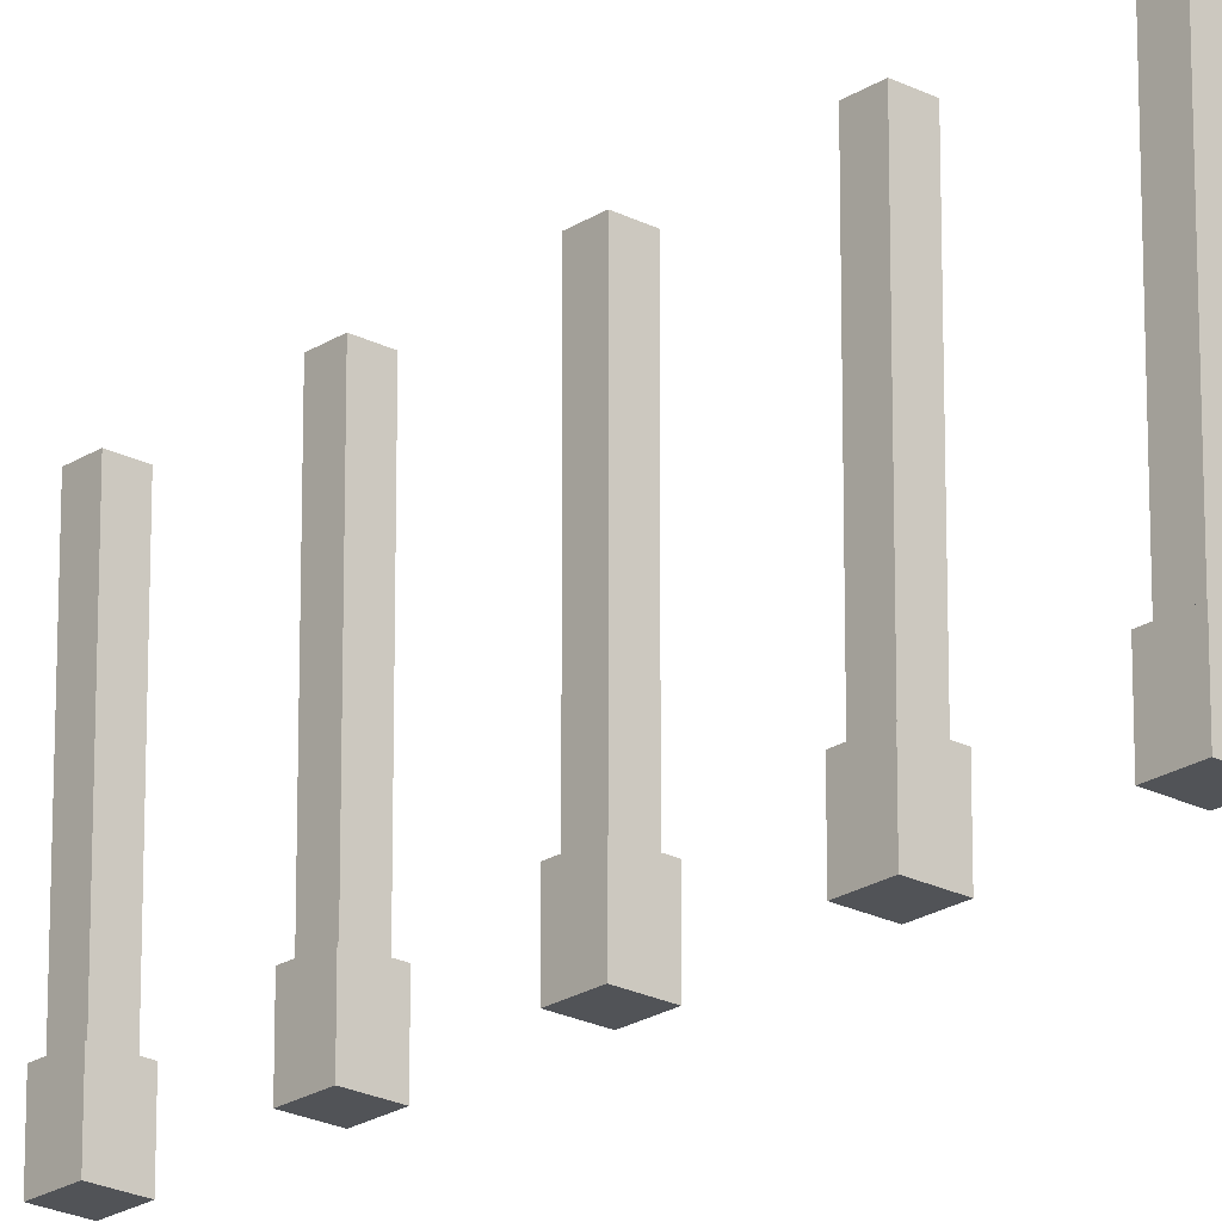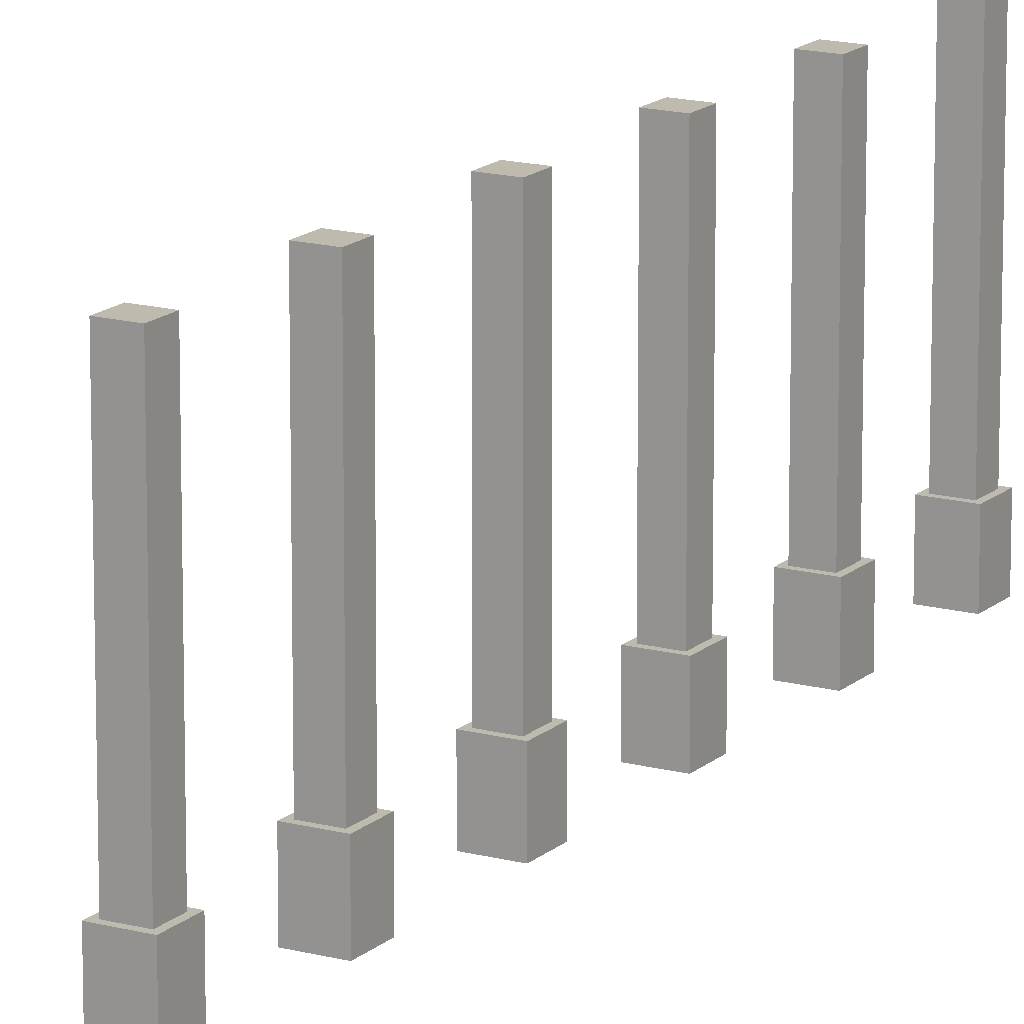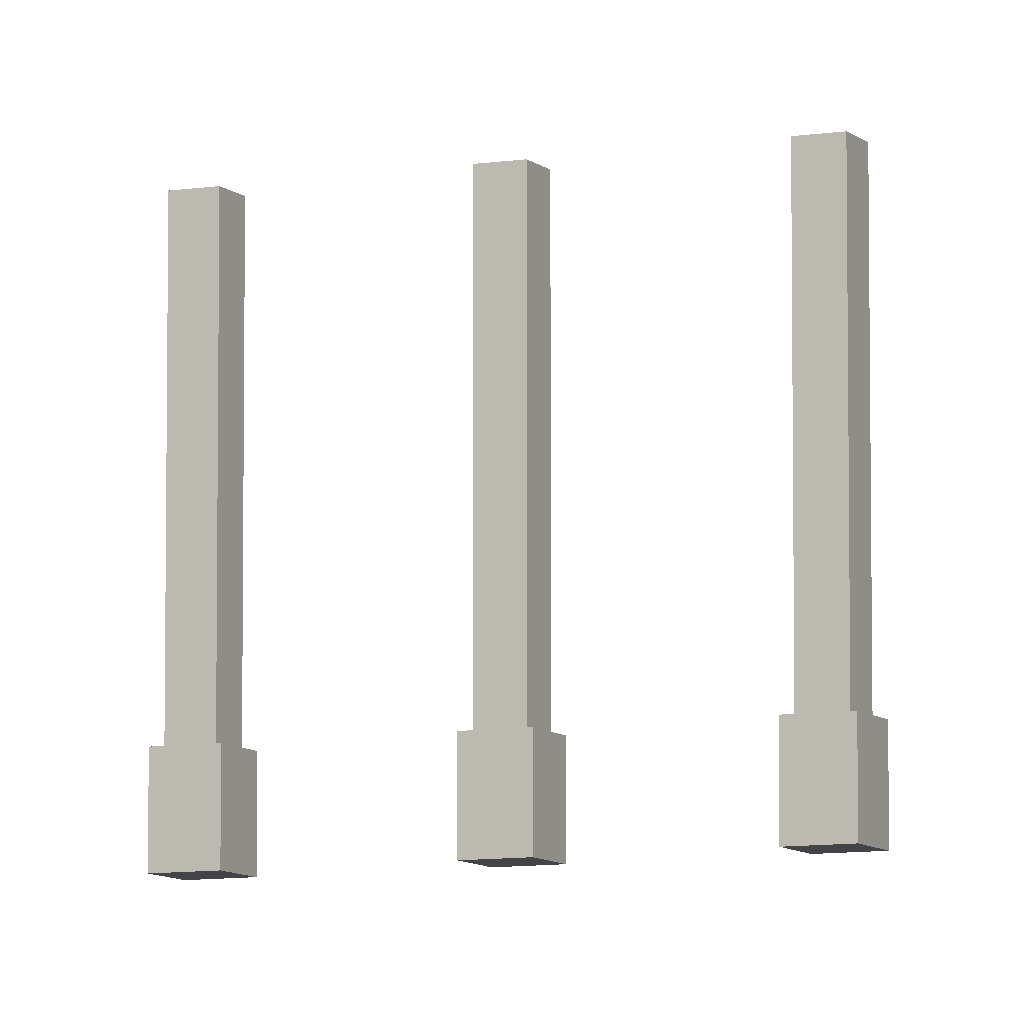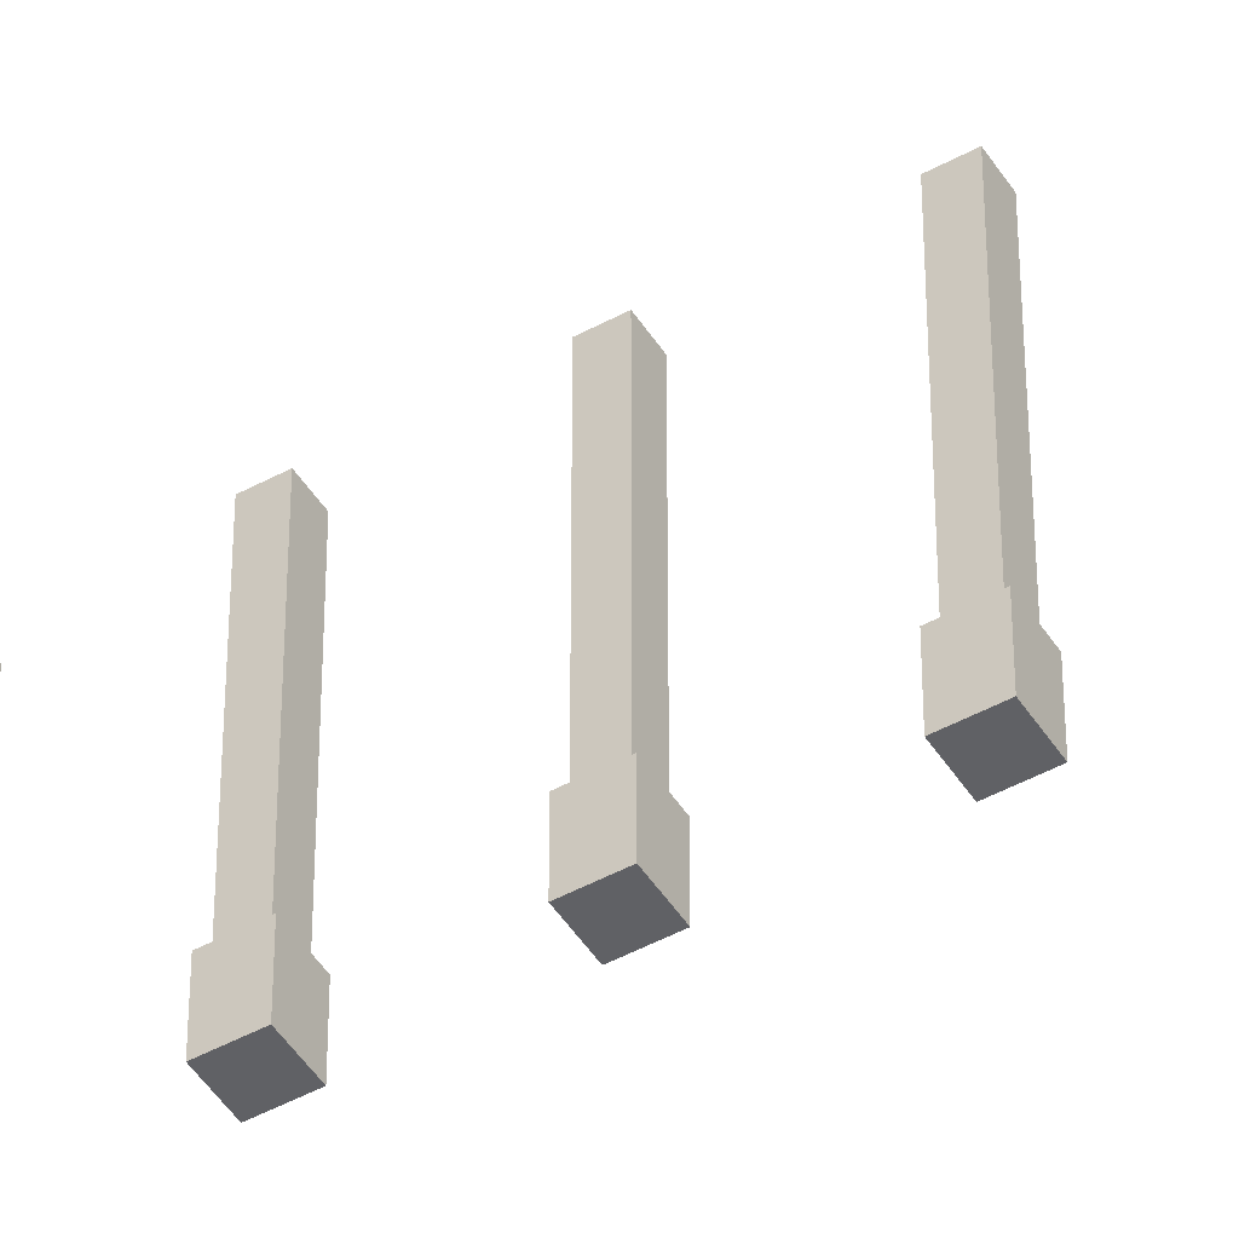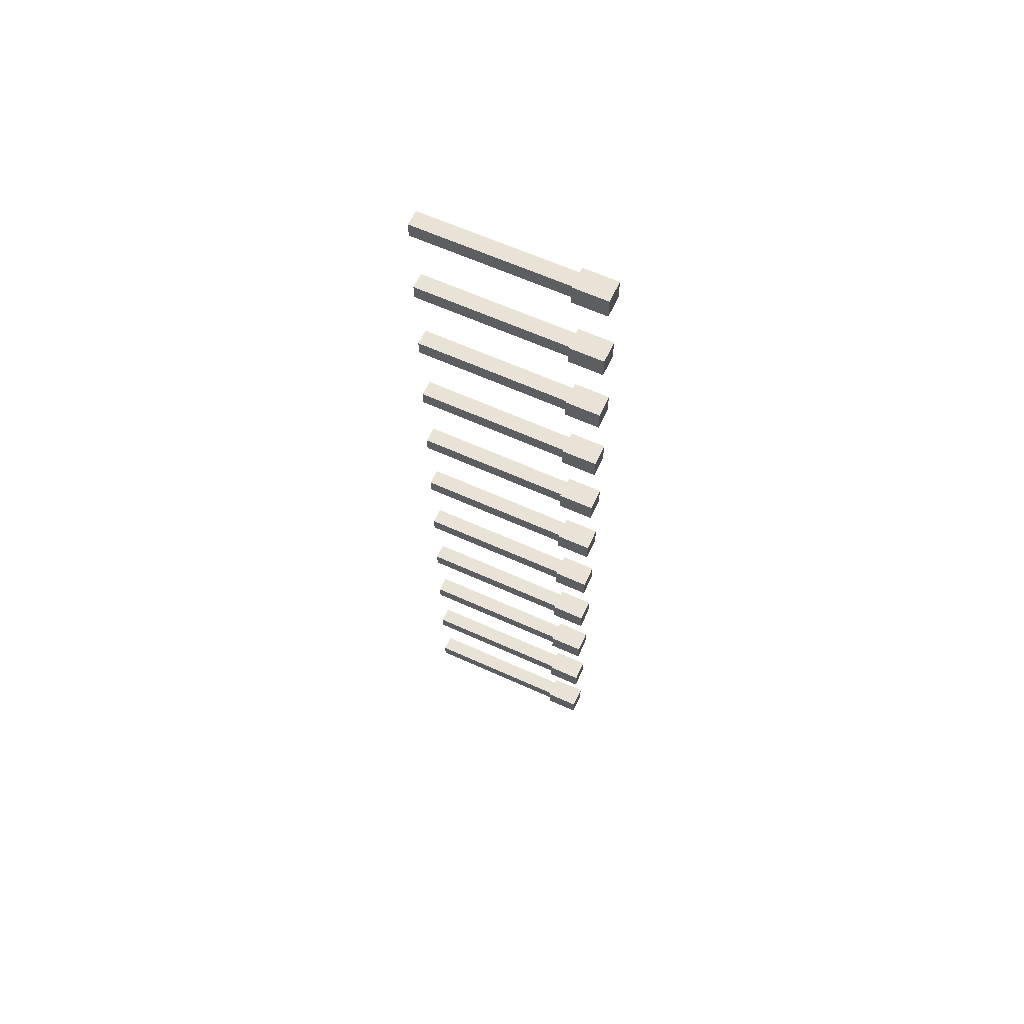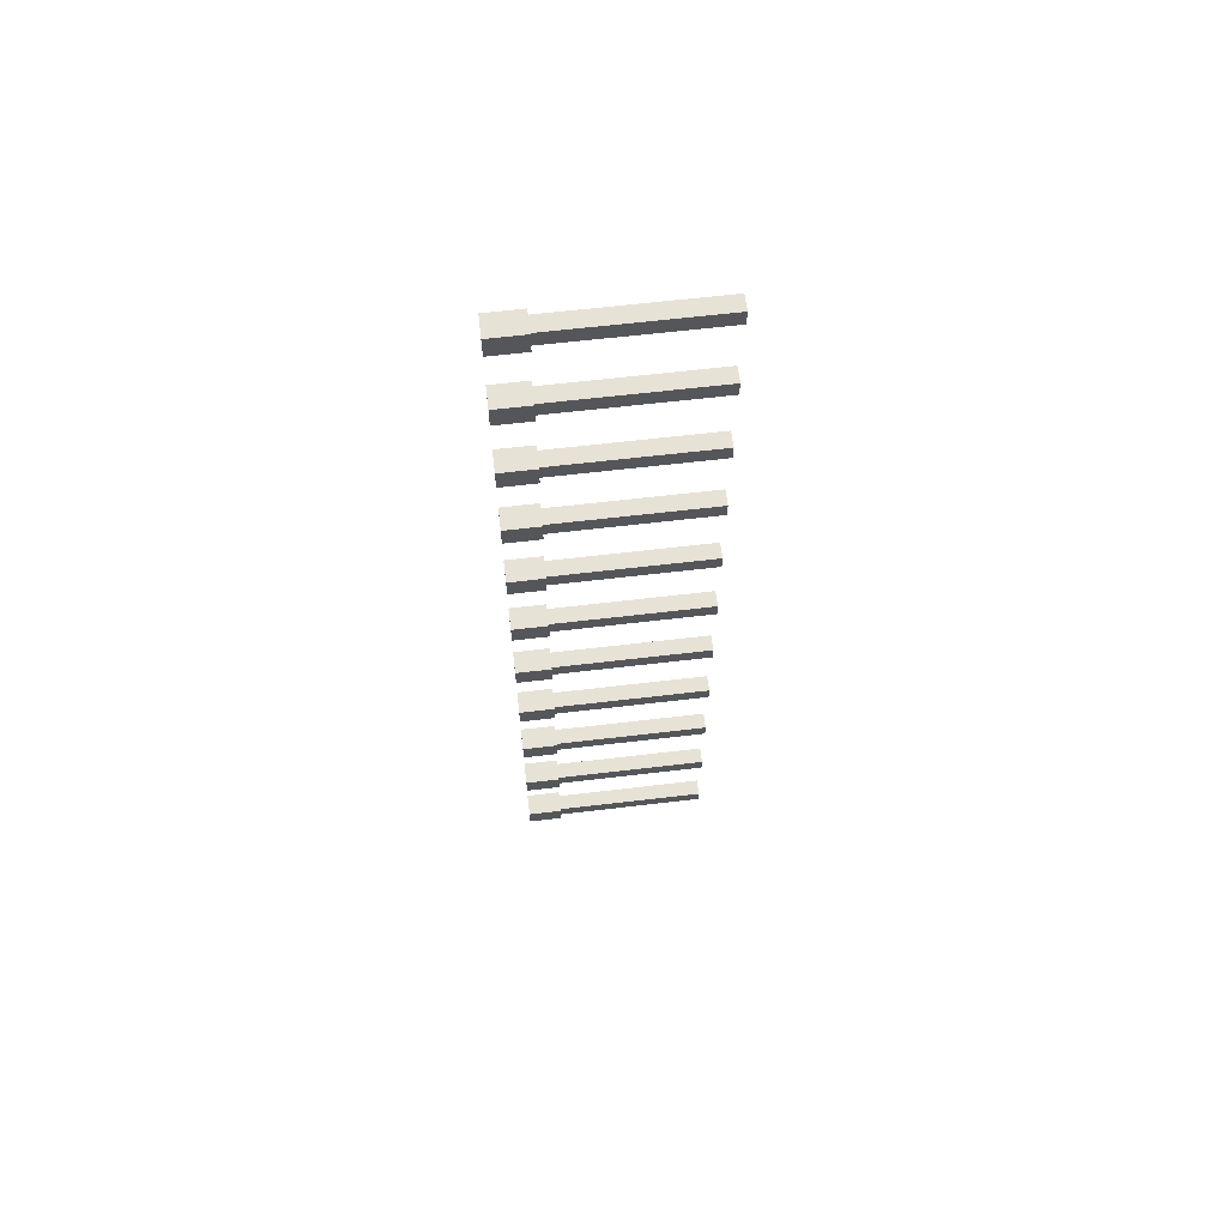
<metadata>
{"format":"obj","ext":"obj","renderer":"f3d","projection":"perspective","resolution":1024,"background":"white","views":[{"elev":-22.1,"azim":138.2,"up":"+Y"},{"elev":15.4,"azim":-150.3,"up":"+Y"},{"elev":-8.2,"azim":-65.6,"up":"+Y"},{"elev":-48.1,"azim":121.3,"up":"+Y"},{"elev":62.5,"azim":-65.3,"up":"+Z"},{"elev":63.5,"azim":83.2,"up":"+Z"}]}
</metadata>
<code>
o Cube.1201_0191
v 0.5985 -0.39 -3.442
v 0.6015 -0.357 -3.446
v 0.5985 -0.39 -3.463
v 0.6015 -0.357 -3.461
v 0.6195 -0.39 -3.442
v 0.6165 -0.357 -3.446
v 0.6195 -0.39 -3.463
v 0.6165 -0.357 -3.461
v 0.5985 -0.357 -3.442
v 0.5985 -0.357 -3.463
v 0.6195 -0.357 -3.463
v 0.6195 -0.357 -3.442
v 0.6015 -0.21 -3.446
v 0.6015 -0.21 -3.461
v 0.6165 -0.21 -3.446
v 0.6165 -0.21 -3.461
v 0.5985 -0.39 -3.531
v 0.6015 -0.357 -3.534
v 0.5985 -0.39 -3.552
v 0.6015 -0.357 -3.549
v 0.6195 -0.39 -3.531
v 0.6165 -0.357 -3.534
v 0.6195 -0.39 -3.552
v 0.6165 -0.357 -3.549
v 0.5985 -0.357 -3.531
v 0.5985 -0.357 -3.552
v 0.6195 -0.357 -3.552
v 0.6195 -0.357 -3.531
v 0.6015 -0.21 -3.534
v 0.6015 -0.21 -3.549
v 0.6165 -0.21 -3.534
v 0.6165 -0.21 -3.549
v 0.5985 -0.39 -3.619
v 0.6015 -0.357 -3.622
v 0.5985 -0.39 -3.64
v 0.6015 -0.357 -3.637
v 0.6195 -0.39 -3.619
v 0.6165 -0.357 -3.622
v 0.6195 -0.39 -3.64
v 0.6165 -0.357 -3.637
v 0.5985 -0.357 -3.619
v 0.5985 -0.357 -3.64
v 0.6195 -0.357 -3.64
v 0.6195 -0.357 -3.619
v 0.6015 -0.21 -3.622
v 0.6015 -0.21 -3.637
v 0.6165 -0.21 -3.622
v 0.6165 -0.21 -3.637
v 0.5985 -0.39 -3.707
v 0.6015 -0.357 -3.71
v 0.5985 -0.39 -3.728
v 0.6015 -0.357 -3.725
v 0.6195 -0.39 -3.707
v 0.6165 -0.357 -3.71
v 0.6195 -0.39 -3.728
v 0.6165 -0.357 -3.725
v 0.5985 -0.357 -3.707
v 0.5985 -0.357 -3.728
v 0.6195 -0.357 -3.728
v 0.6195 -0.357 -3.707
v 0.6015 -0.21 -3.71
v 0.6015 -0.21 -3.725
v 0.6165 -0.21 -3.71
v 0.6165 -0.21 -3.725
v 0.5985 -0.39 -3.795
v 0.6015 -0.357 -3.798
v 0.5985 -0.39 -3.816
v 0.6015 -0.357 -3.813
v 0.6195 -0.39 -3.795
v 0.6165 -0.357 -3.798
v 0.6195 -0.39 -3.816
v 0.6165 -0.357 -3.813
v 0.5985 -0.357 -3.795
v 0.5985 -0.357 -3.816
v 0.6195 -0.357 -3.816
v 0.6195 -0.357 -3.795
v 0.6015 -0.21 -3.798
v 0.6015 -0.21 -3.813
v 0.6165 -0.21 -3.798
v 0.6165 -0.21 -3.813
v 0.5985 -0.39 -3.884
v 0.6015 -0.357 -3.886
v 0.5985 -0.39 -3.905
v 0.6015 -0.357 -3.901
v 0.6195 -0.39 -3.884
v 0.6165 -0.357 -3.886
v 0.6195 -0.39 -3.905
v 0.6165 -0.357 -3.901
v 0.5985 -0.357 -3.884
v 0.5985 -0.357 -3.905
v 0.6195 -0.357 -3.905
v 0.6195 -0.357 -3.884
v 0.6015 -0.21 -3.886
v 0.6015 -0.21 -3.901
v 0.6165 -0.21 -3.886
v 0.6165 -0.21 -3.901
v 0.5985 -0.39 -3.972
v 0.6015 -0.357 -3.975
v 0.5985 -0.39 -3.993
v 0.6015 -0.357 -3.99
v 0.6195 -0.39 -3.972
v 0.6165 -0.357 -3.975
v 0.6195 -0.39 -3.993
v 0.6165 -0.357 -3.99
v 0.5985 -0.357 -3.972
v 0.5985 -0.357 -3.993
v 0.6195 -0.357 -3.993
v 0.6195 -0.357 -3.972
v 0.6015 -0.21 -3.975
v 0.6015 -0.21 -3.99
v 0.6165 -0.21 -3.975
v 0.6165 -0.21 -3.99
v 0.5985 -0.39 -4.06
v 0.6015 -0.357 -4.063
v 0.5985 -0.39 -4.081
v 0.6015 -0.357 -4.078
v 0.6195 -0.39 -4.06
v 0.6165 -0.357 -4.063
v 0.6195 -0.39 -4.081
v 0.6165 -0.357 -4.078
v 0.5985 -0.357 -4.06
v 0.5985 -0.357 -4.081
v 0.6195 -0.357 -4.081
v 0.6195 -0.357 -4.06
v 0.6015 -0.21 -4.063
v 0.6015 -0.21 -4.078
v 0.6165 -0.21 -4.063
v 0.6165 -0.21 -4.078
v 0.5985 -0.39 -4.148
v 0.6015 -0.357 -4.151
v 0.5985 -0.39 -4.169
v 0.6015 -0.357 -4.166
v 0.6195 -0.39 -4.148
v 0.6165 -0.357 -4.151
v 0.6195 -0.39 -4.169
v 0.6165 -0.357 -4.166
v 0.5985 -0.357 -4.148
v 0.5985 -0.357 -4.169
v 0.6195 -0.357 -4.169
v 0.6195 -0.357 -4.148
v 0.6015 -0.21 -4.151
v 0.6015 -0.21 -4.166
v 0.6165 -0.21 -4.151
v 0.6165 -0.21 -4.166
v 0.5985 -0.39 -4.236
v 0.6015 -0.357 -4.239
v 0.5985 -0.39 -4.257
v 0.6015 -0.357 -4.254
v 0.6195 -0.39 -4.236
v 0.6165 -0.357 -4.239
v 0.6195 -0.39 -4.257
v 0.6165 -0.357 -4.254
v 0.5985 -0.357 -4.236
v 0.5985 -0.357 -4.257
v 0.6195 -0.357 -4.257
v 0.6195 -0.357 -4.236
v 0.6015 -0.21 -4.239
v 0.6015 -0.21 -4.254
v 0.6165 -0.21 -4.239
v 0.6165 -0.21 -4.254
v 0.5985 -0.39 -4.324
v 0.6015 -0.357 -4.327
v 0.5985 -0.39 -4.346
v 0.6015 -0.357 -4.343
v 0.6195 -0.39 -4.324
v 0.6165 -0.357 -4.327
v 0.6195 -0.39 -4.346
v 0.6165 -0.357 -4.343
v 0.5985 -0.357 -4.324
v 0.5985 -0.357 -4.346
v 0.6195 -0.357 -4.346
v 0.6195 -0.357 -4.324
v 0.6015 -0.21 -4.327
v 0.6015 -0.21 -4.343
v 0.6165 -0.21 -4.327
v 0.6165 -0.21 -4.343
f 9 3 1
f 10 7 3
f 11 5 7
f 12 1 5
f 7 1 3
f 6 13 2
f 4 9 2
f 8 10 4
f 6 11 8
f 2 12 6
f 14 15 16
f 4 16 8
f 8 15 6
f 2 14 4
f 25 19 17
f 26 23 19
f 27 21 23
f 28 17 21
f 23 17 19
f 22 29 18
f 20 25 18
f 20 27 26
f 22 27 24
f 22 25 28
f 30 31 32
f 20 32 24
f 24 31 22
f 18 30 20
f 41 35 33
f 42 39 35
f 43 37 39
f 44 33 37
f 39 33 35
f 38 45 34
f 36 41 34
f 36 43 42
f 38 43 40
f 38 41 44
f 46 47 48
f 36 48 40
f 40 47 38
f 34 46 36
f 57 51 49
f 58 55 51
f 59 53 55
f 60 49 53
f 55 49 51
f 54 61 50
f 52 57 50
f 56 58 52
f 54 59 56
f 50 60 54
f 62 63 64
f 52 64 56
f 56 63 54
f 50 62 52
f 73 67 65
f 74 71 67
f 75 69 71
f 76 65 69
f 71 65 67
f 70 77 66
f 68 73 66
f 72 74 68
f 70 75 72
f 66 76 70
f 78 79 80
f 68 80 72
f 72 79 70
f 66 78 68
f 89 83 81
f 90 87 83
f 91 85 87
f 92 81 85
f 87 81 83
f 86 93 82
f 84 89 82
f 88 90 84
f 86 91 88
f 82 92 86
f 94 95 96
f 84 96 88
f 88 95 86
f 82 94 84
f 105 99 97
f 106 103 99
f 107 101 103
f 108 97 101
f 103 97 99
f 102 109 98
f 100 105 98
f 104 106 100
f 102 107 104
f 98 108 102
f 110 111 112
f 100 112 104
f 104 111 102
f 98 110 100
f 121 115 113
f 122 119 115
f 123 117 119
f 124 113 117
f 119 113 115
f 118 125 114
f 116 121 114
f 120 122 116
f 118 123 120
f 114 124 118
f 126 127 128
f 116 128 120
f 120 127 118
f 114 126 116
f 137 131 129
f 138 135 131
f 139 133 135
f 140 129 133
f 135 129 131
f 134 141 130
f 132 137 130
f 136 138 132
f 134 139 136
f 130 140 134
f 142 143 144
f 132 144 136
f 136 143 134
f 130 142 132
f 153 147 145
f 154 151 147
f 155 149 151
f 156 145 149
f 151 145 147
f 150 157 146
f 148 153 146
f 152 154 148
f 150 155 152
f 146 156 150
f 158 159 160
f 148 160 152
f 152 159 150
f 146 158 148
f 169 163 161
f 170 167 163
f 171 165 167
f 172 161 165
f 167 161 163
f 166 173 162
f 164 169 162
f 168 170 164
f 166 171 168
f 162 172 166
f 174 175 176
f 164 176 168
f 168 175 166
f 162 174 164
f 9 10 3
f 10 11 7
f 11 12 5
f 12 9 1
f 7 5 1
f 6 15 13
f 4 10 9
f 8 11 10
f 6 12 11
f 2 9 12
f 14 13 15
f 4 14 16
f 8 16 15
f 2 13 14
f 25 26 19
f 26 27 23
f 27 28 21
f 28 25 17
f 23 21 17
f 22 31 29
f 20 26 25
f 20 24 27
f 22 28 27
f 22 18 25
f 30 29 31
f 20 30 32
f 24 32 31
f 18 29 30
f 41 42 35
f 42 43 39
f 43 44 37
f 44 41 33
f 39 37 33
f 38 47 45
f 36 42 41
f 36 40 43
f 38 44 43
f 38 34 41
f 46 45 47
f 36 46 48
f 40 48 47
f 34 45 46
f 57 58 51
f 58 59 55
f 59 60 53
f 60 57 49
f 55 53 49
f 54 63 61
f 52 58 57
f 56 59 58
f 54 60 59
f 50 57 60
f 62 61 63
f 52 62 64
f 56 64 63
f 50 61 62
f 73 74 67
f 74 75 71
f 75 76 69
f 76 73 65
f 71 69 65
f 70 79 77
f 68 74 73
f 72 75 74
f 70 76 75
f 66 73 76
f 78 77 79
f 68 78 80
f 72 80 79
f 66 77 78
f 89 90 83
f 90 91 87
f 91 92 85
f 92 89 81
f 87 85 81
f 86 95 93
f 84 90 89
f 88 91 90
f 86 92 91
f 82 89 92
f 94 93 95
f 84 94 96
f 88 96 95
f 82 93 94
f 105 106 99
f 106 107 103
f 107 108 101
f 108 105 97
f 103 101 97
f 102 111 109
f 100 106 105
f 104 107 106
f 102 108 107
f 98 105 108
f 110 109 111
f 100 110 112
f 104 112 111
f 98 109 110
f 121 122 115
f 122 123 119
f 123 124 117
f 124 121 113
f 119 117 113
f 118 127 125
f 116 122 121
f 120 123 122
f 118 124 123
f 114 121 124
f 126 125 127
f 116 126 128
f 120 128 127
f 114 125 126
f 137 138 131
f 138 139 135
f 139 140 133
f 140 137 129
f 135 133 129
f 134 143 141
f 132 138 137
f 136 139 138
f 134 140 139
f 130 137 140
f 142 141 143
f 132 142 144
f 136 144 143
f 130 141 142
f 153 154 147
f 154 155 151
f 155 156 149
f 156 153 145
f 151 149 145
f 150 159 157
f 148 154 153
f 152 155 154
f 150 156 155
f 146 153 156
f 158 157 159
f 148 158 160
f 152 160 159
f 146 157 158
f 169 170 163
f 170 171 167
f 171 172 165
f 172 169 161
f 167 165 161
f 166 175 173
f 164 170 169
f 168 171 170
f 166 172 171
f 162 169 172
f 174 173 175
f 164 174 176
f 168 176 175
f 162 173 174

</code>
